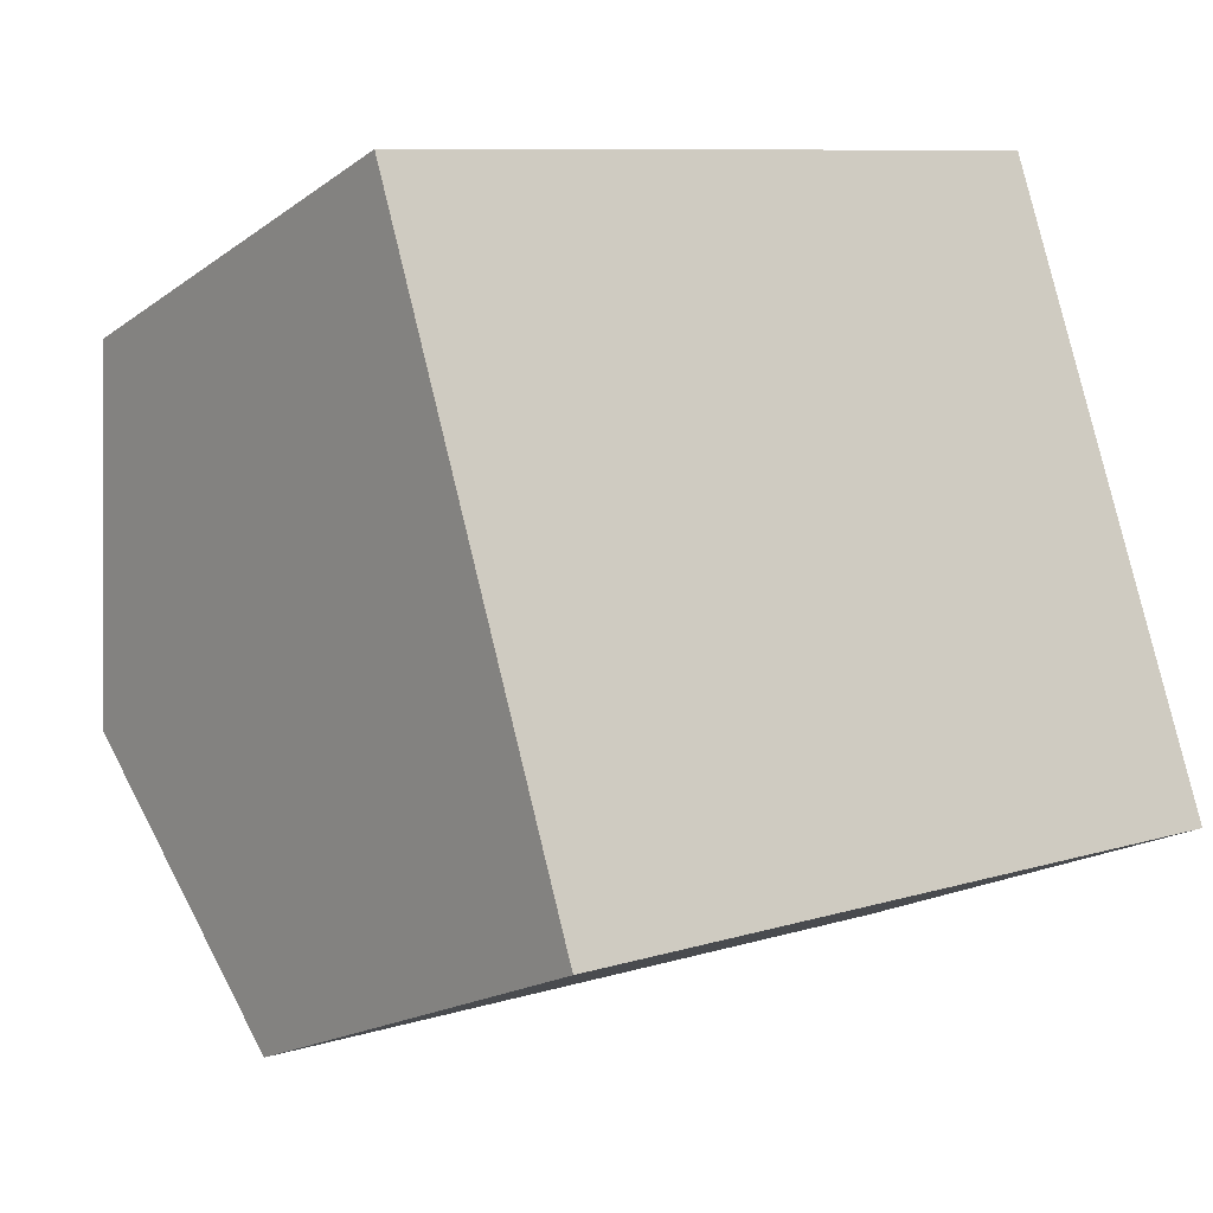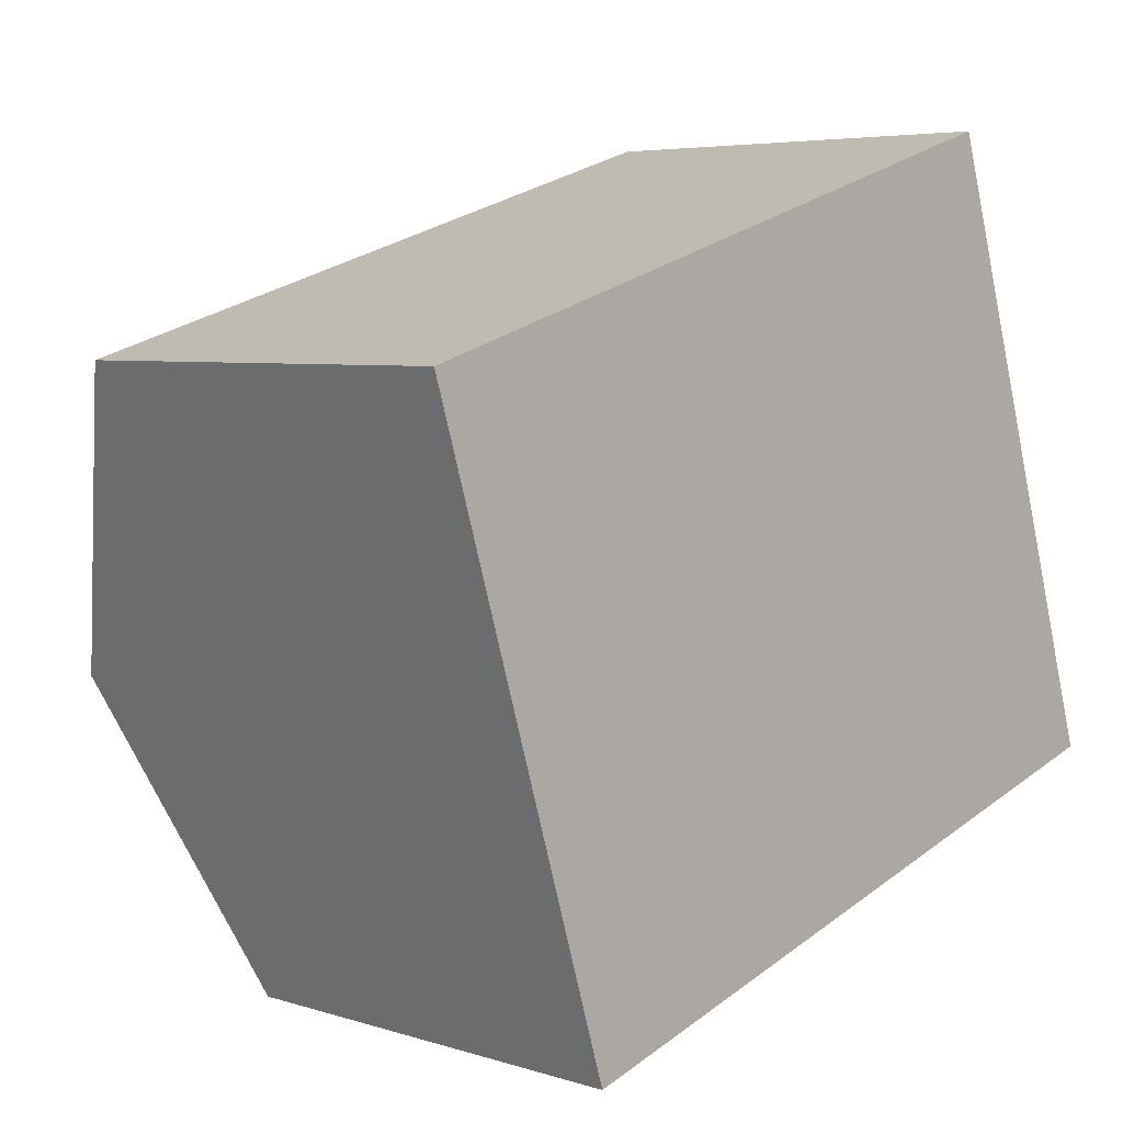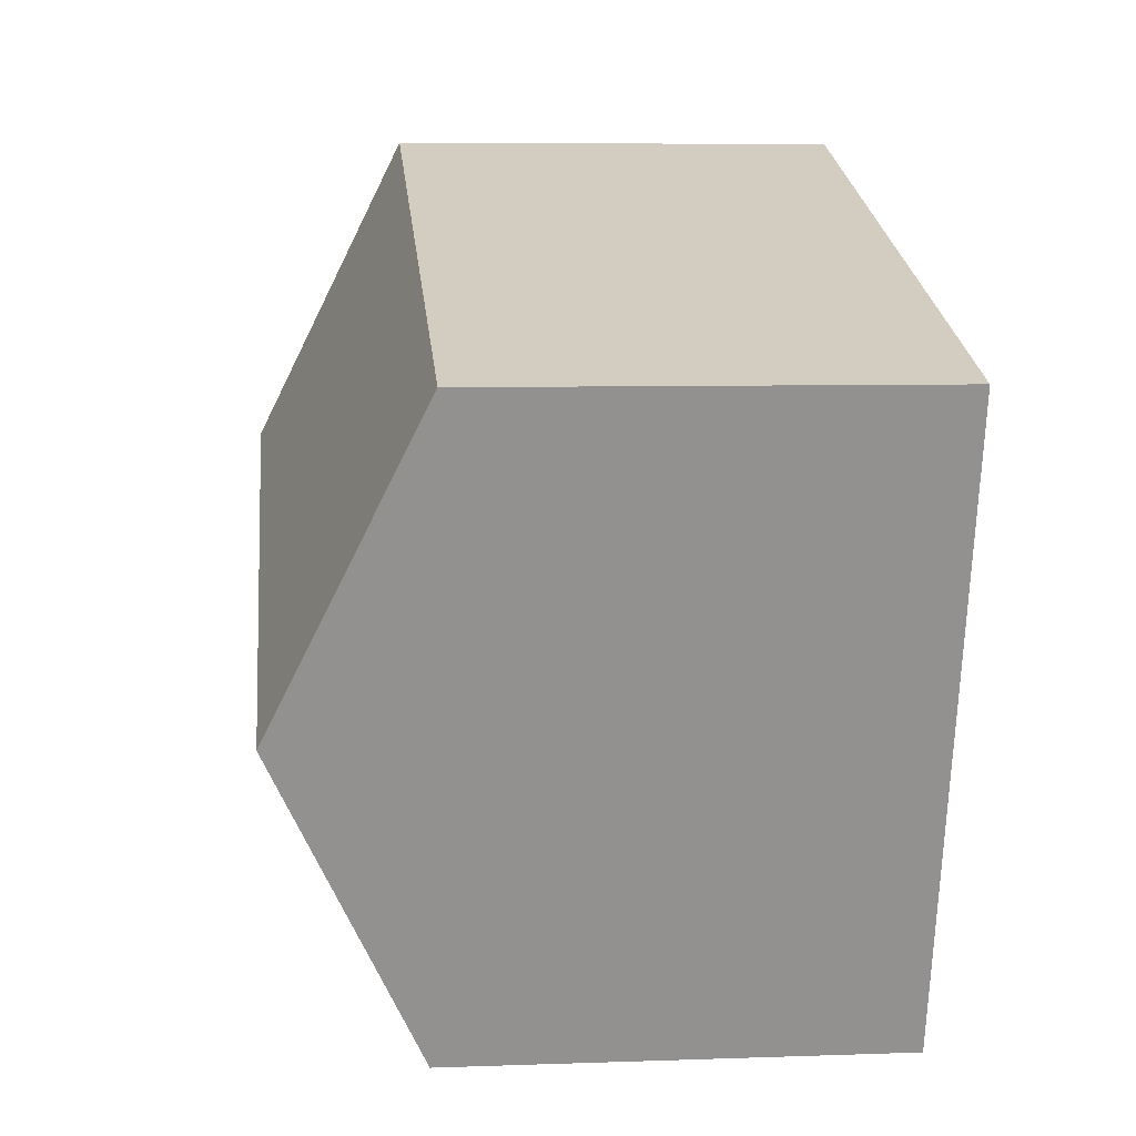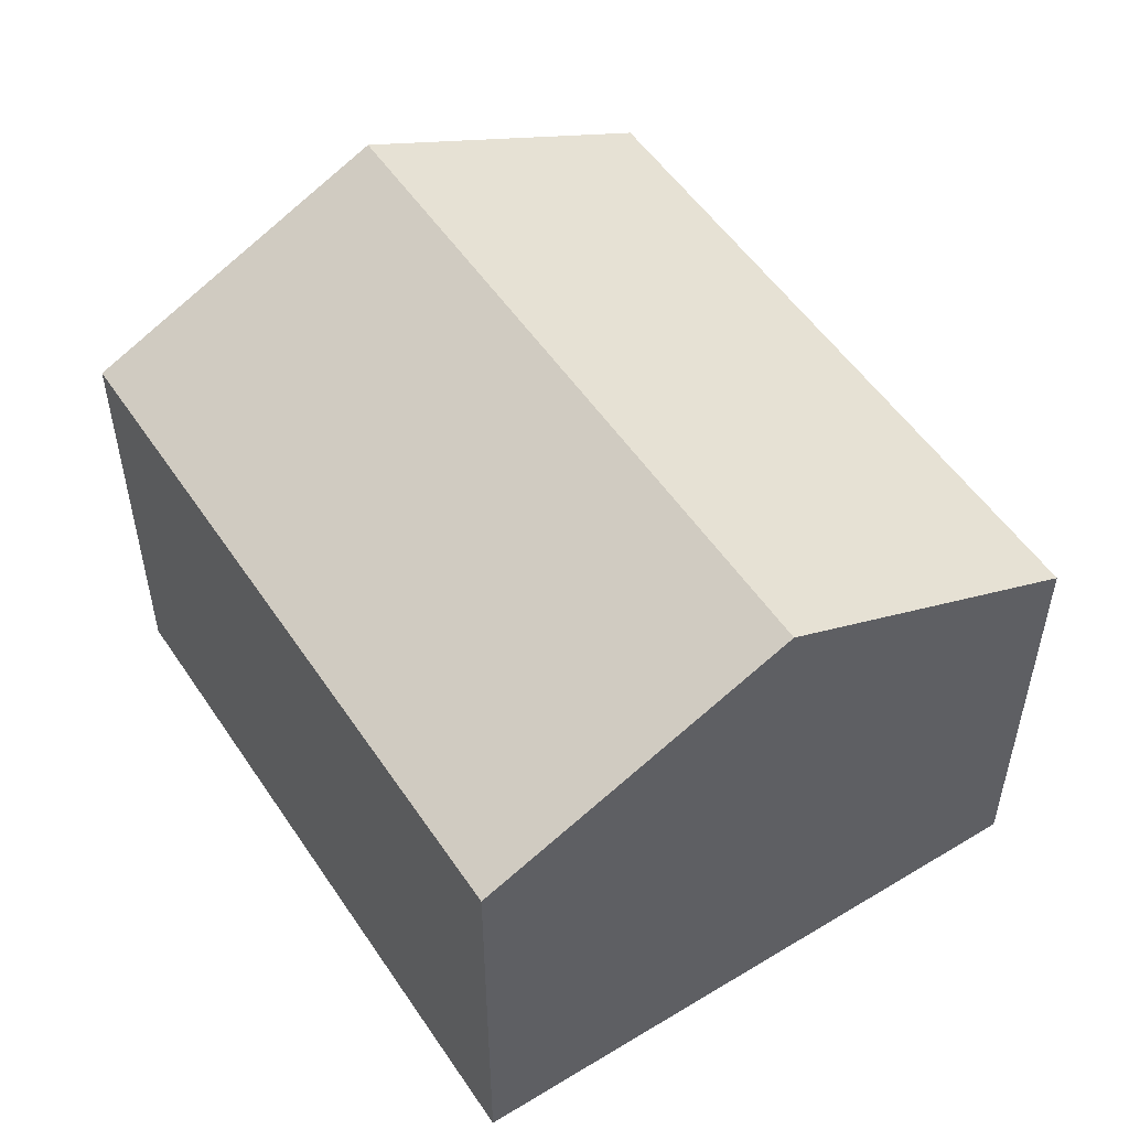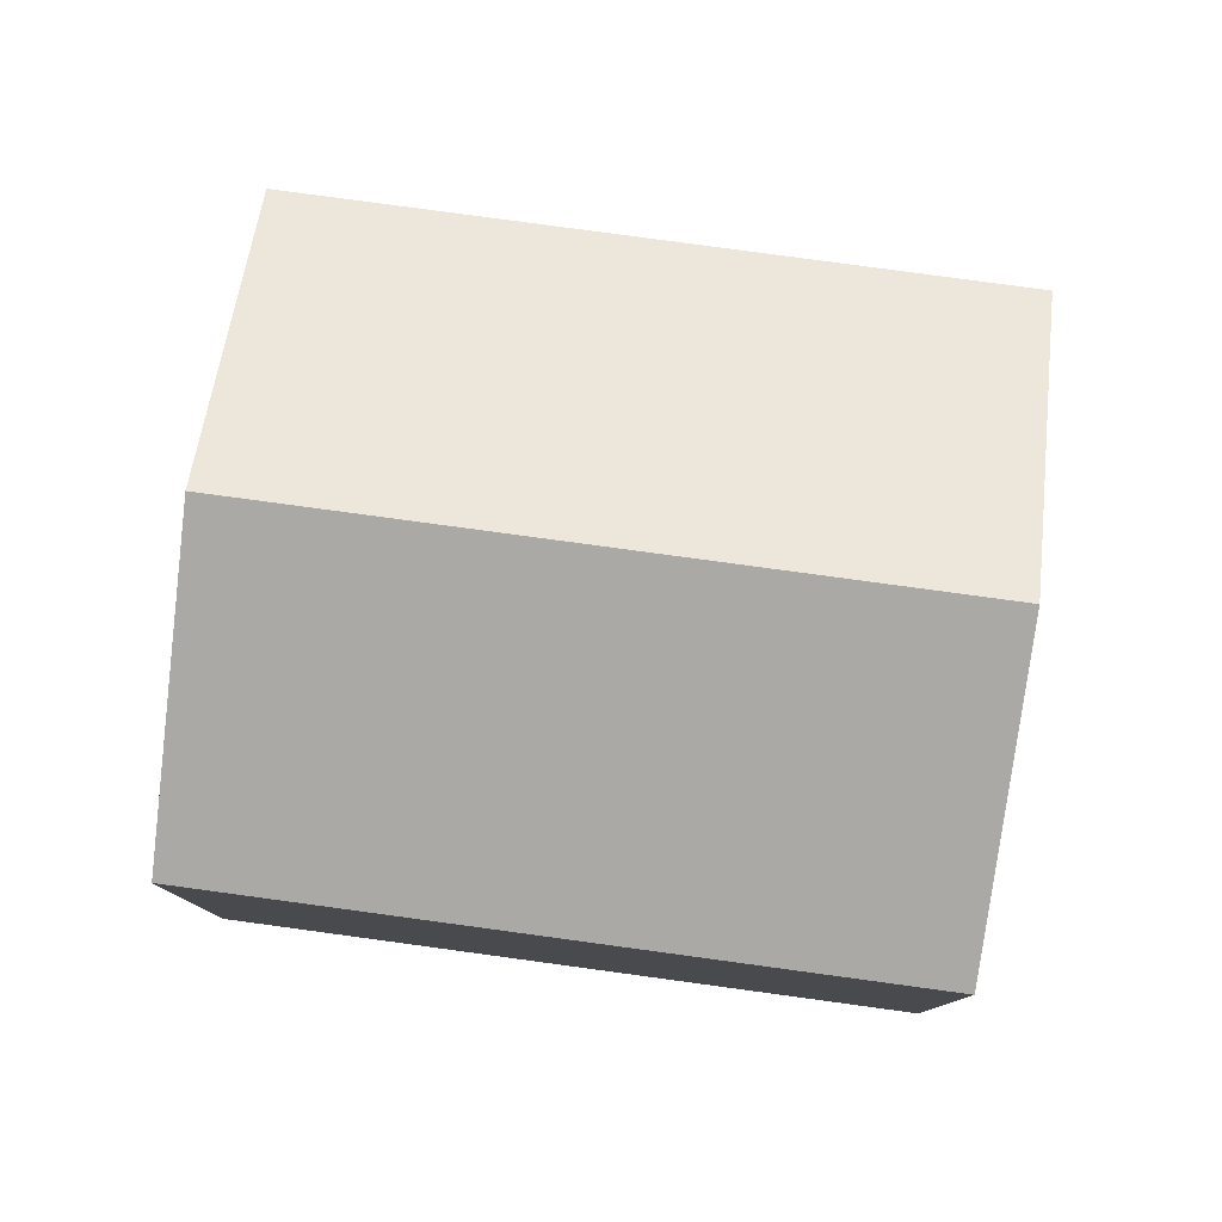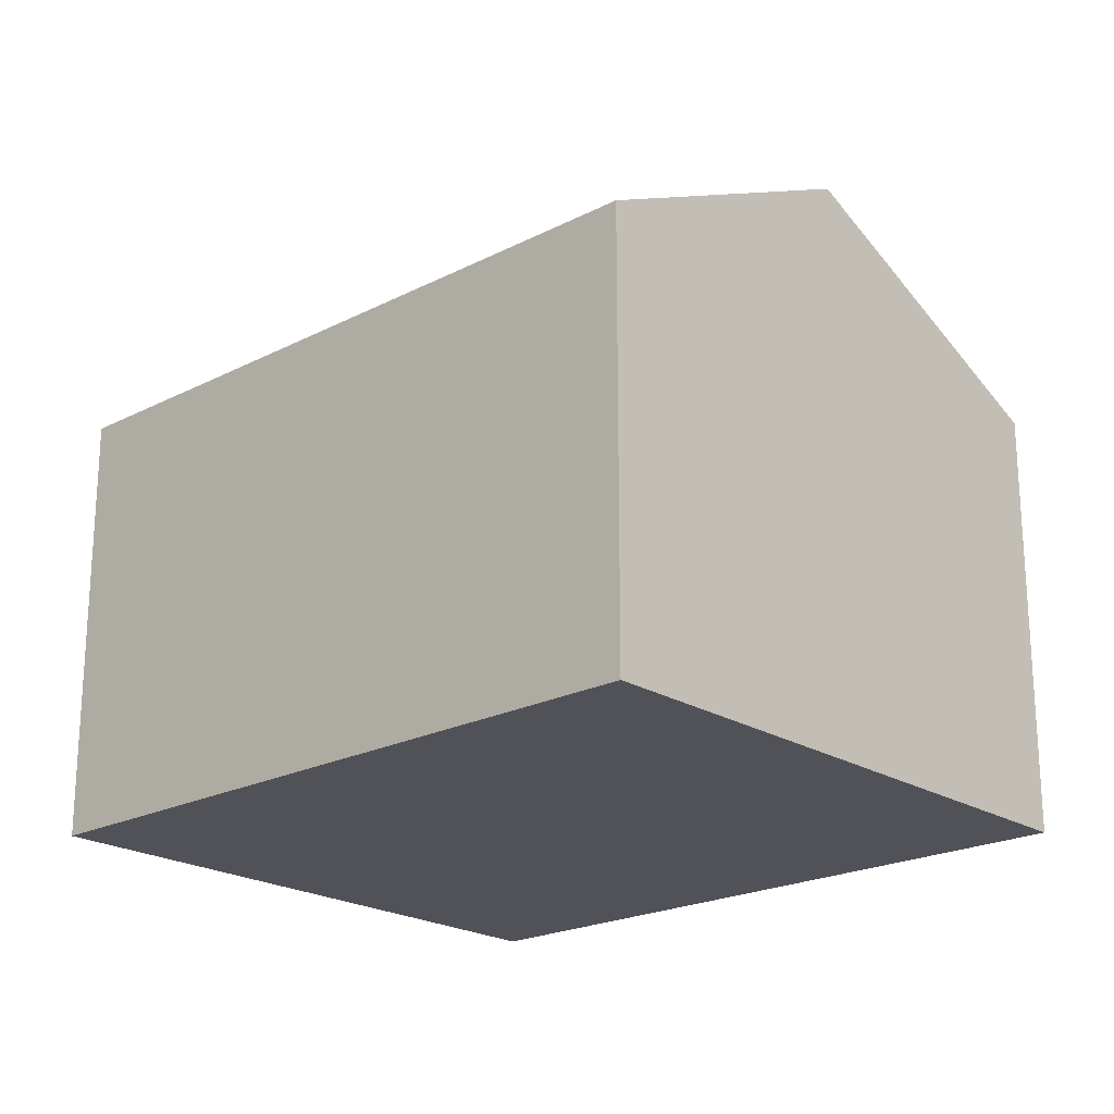
<metadata>
{"format":"obj","ext":"obj","renderer":"f3d","projection":"perspective","resolution":1024,"background":"white","views":[{"elev":-18.5,"azim":-36.7,"up":"+Z"},{"elev":5.2,"azim":-45.4,"up":"+Z"},{"elev":7.0,"azim":-95.9,"up":"+Z"},{"elev":52.8,"azim":-140.2,"up":"+Y"},{"elev":79.6,"azim":170.5,"up":"+Y"},{"elev":-21.4,"azim":-154.9,"up":"+Y"}]}
</metadata>
<code>
v  1.854 11.57 -5.985
v  17.22 8.695 -7.784
v  3.707 8.696 -11.97
v  15.37 11.57 -1.798
v  13.52 8.696 4.187
v  0 8.696 5.325e-16
v  3.707 7.33e-16 -11.97
v  1.854 3.665e-16 -5.985
v  0 0 0
v  13.52 -2.564e-16 4.187
v  15.37 1.101e-16 -1.798
v  17.22 4.766e-16 -7.784
g defaultobject
f 1 2 3
f 2 1 4
f 5 1 6
f 1 5 4
f 7 1 3
f 1 7 6
f 6 7 8
f 6 8 9
f 9 5 6
f 5 9 10
f 10 4 5
f 4 10 2
f 2 10 11
f 2 11 12
f 2 7 3
f 7 2 12
f 8 10 9
f 10 8 7
f 10 7 11
f 11 7 12

</code>
